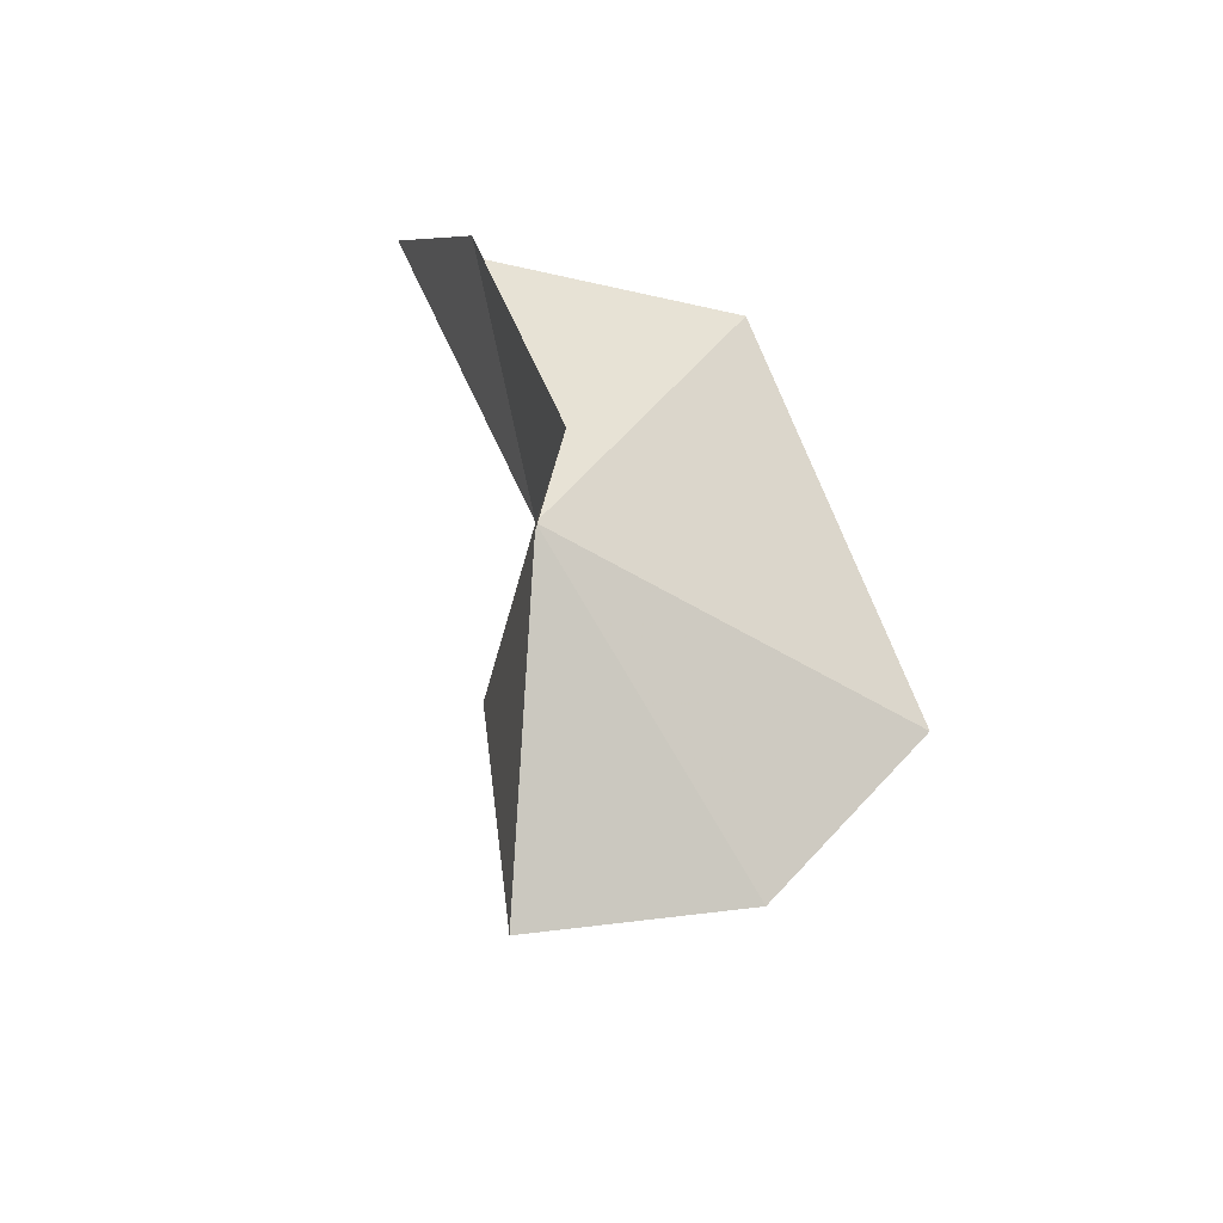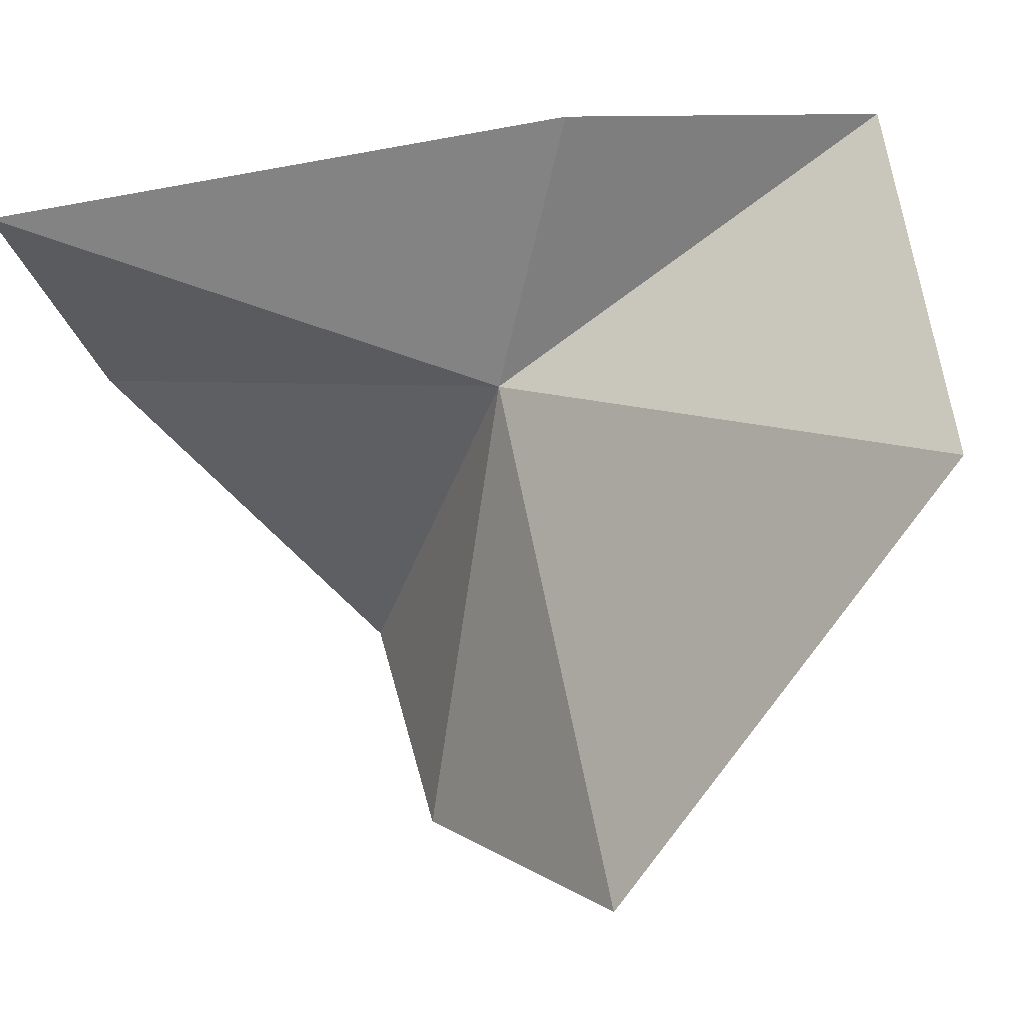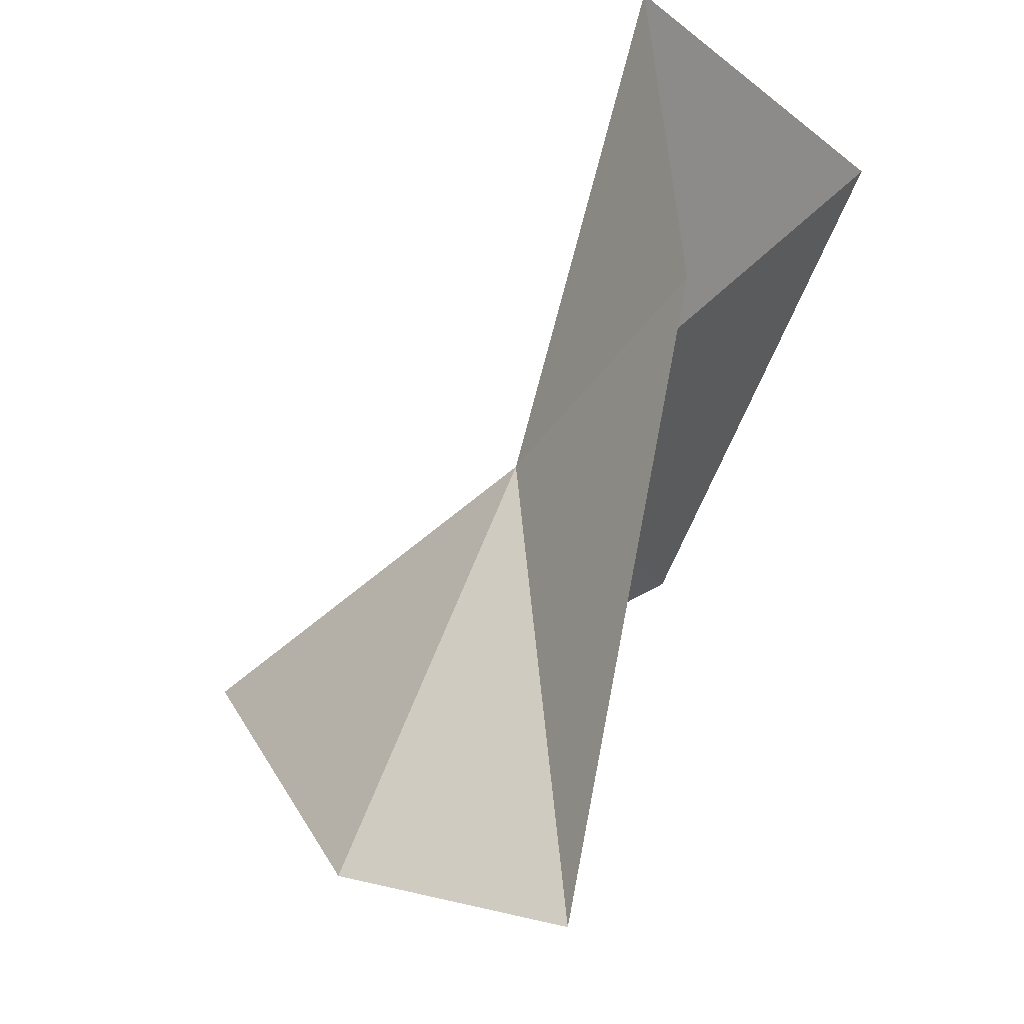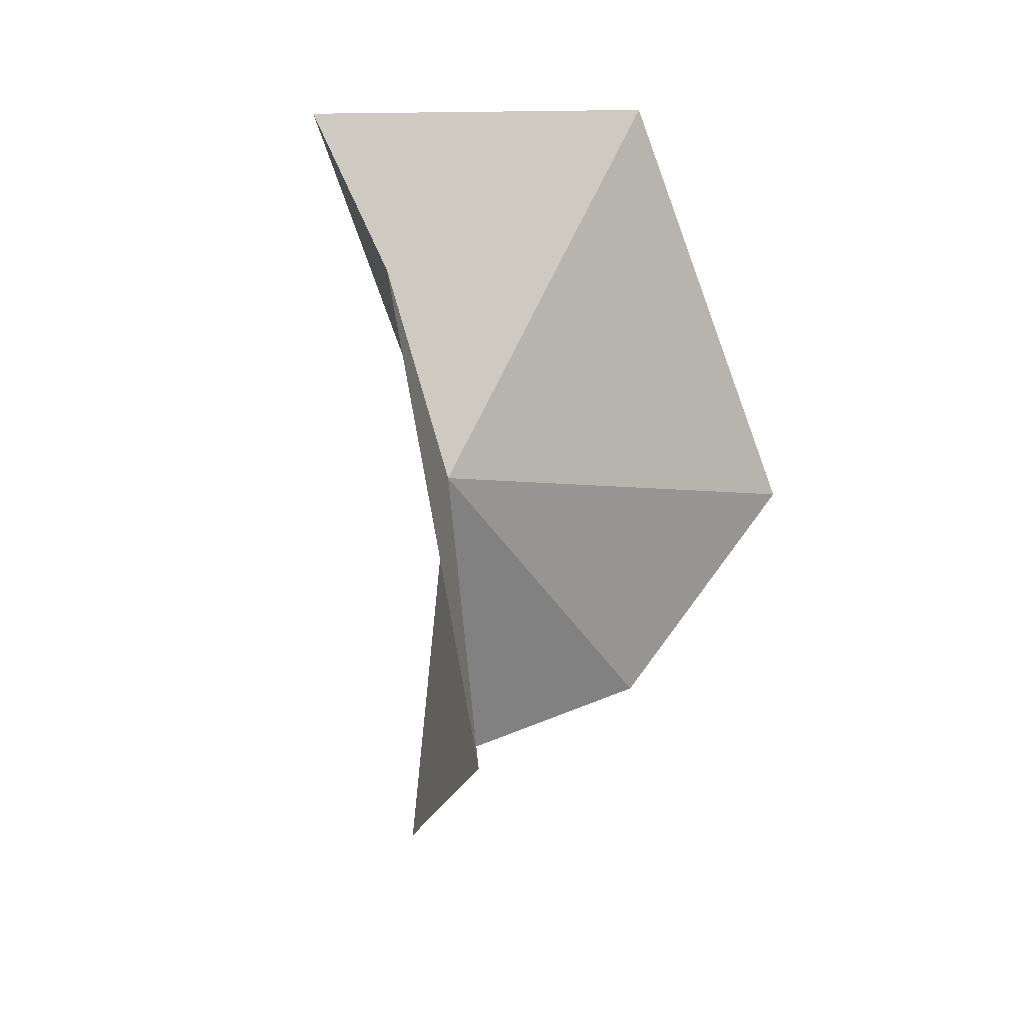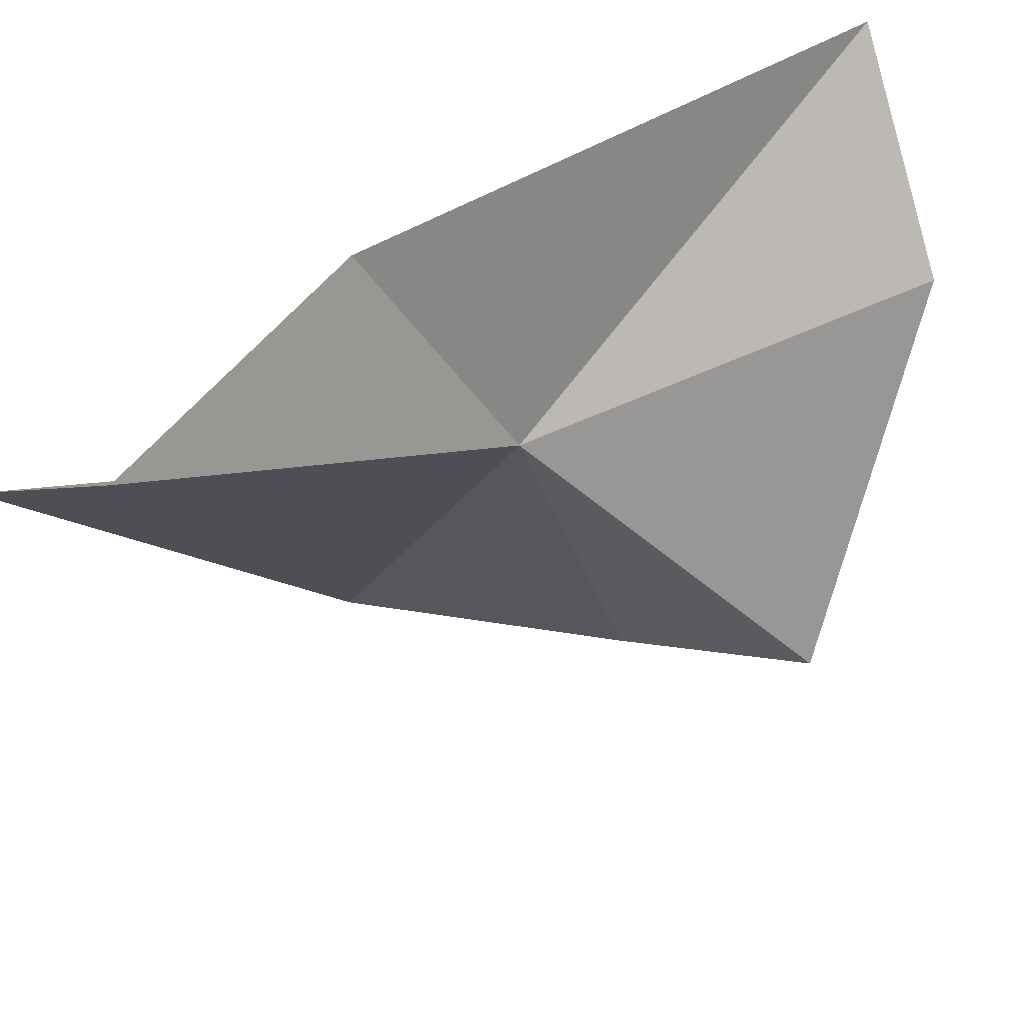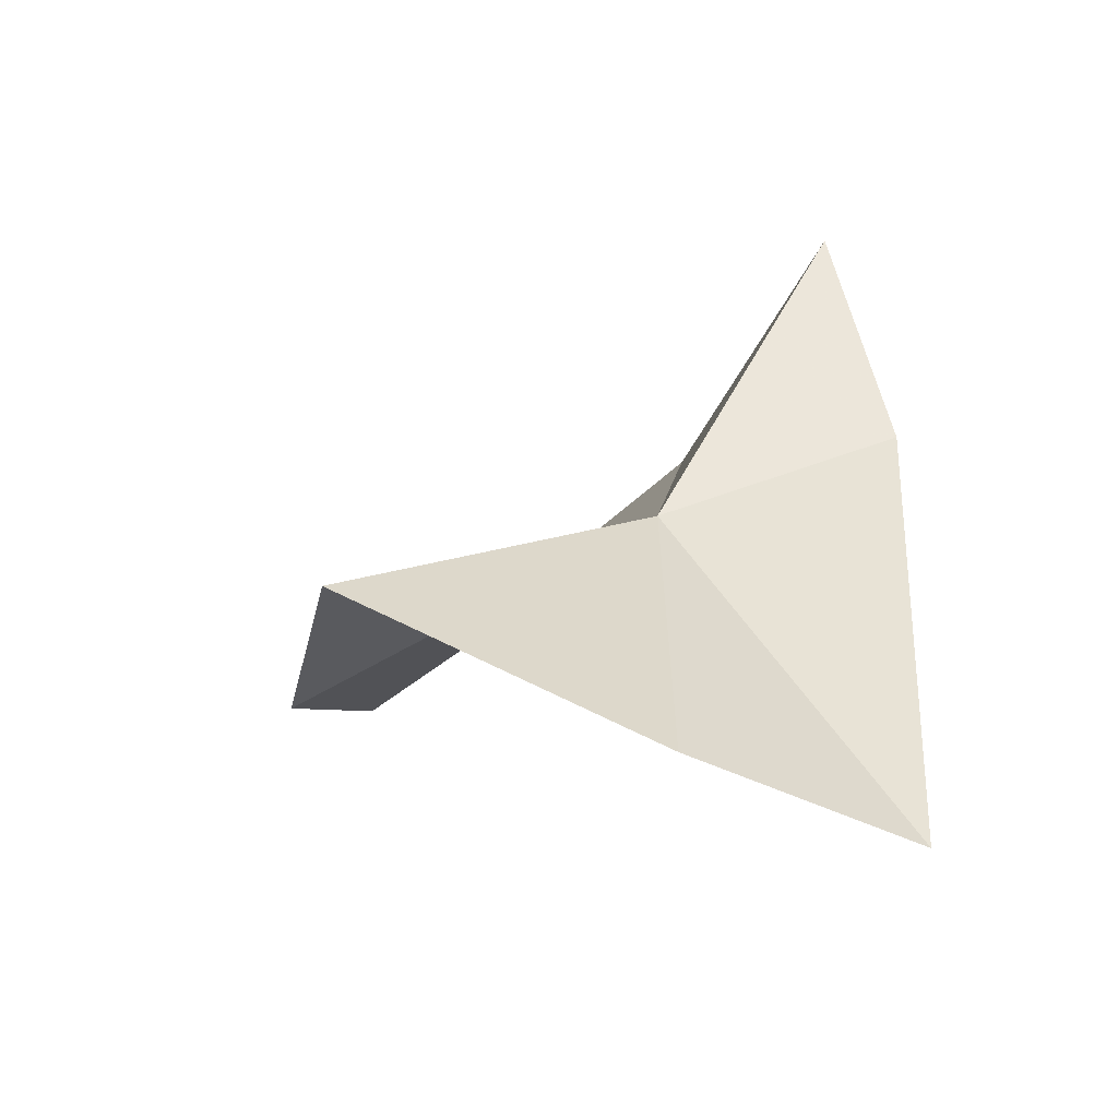
<metadata>
{"format":"obj","ext":"obj","renderer":"f3d","projection":"perspective","resolution":1024,"background":"white","views":[{"elev":-68.1,"azim":-139.5,"up":"+Z"},{"elev":-2.2,"azim":-73.0,"up":"+Y"},{"elev":63.9,"azim":-162.4,"up":"+Y"},{"elev":-29.4,"azim":-140.1,"up":"+Z"},{"elev":65.0,"azim":64.1,"up":"+Y"},{"elev":-55.3,"azim":124.7,"up":"+Z"}]}
</metadata>
<code>
v 12.07 9.149 16.16
v 15.11 6.035 13.49
v 12.36 9.397 10.66
v 9.685 11.17 10.35
v 10.52 12.18 17.46
v 12.02 12.3 20.92
v 9.219 8.019 22.25
v 10.45 2.869 18.06
v 12.95 3.639 14.99
f 1 3 2
f 1 4 3
f 1 5 4
f 1 6 5
f 1 7 6
f 1 8 7
f 1 9 8
f 1 2 9

</code>
